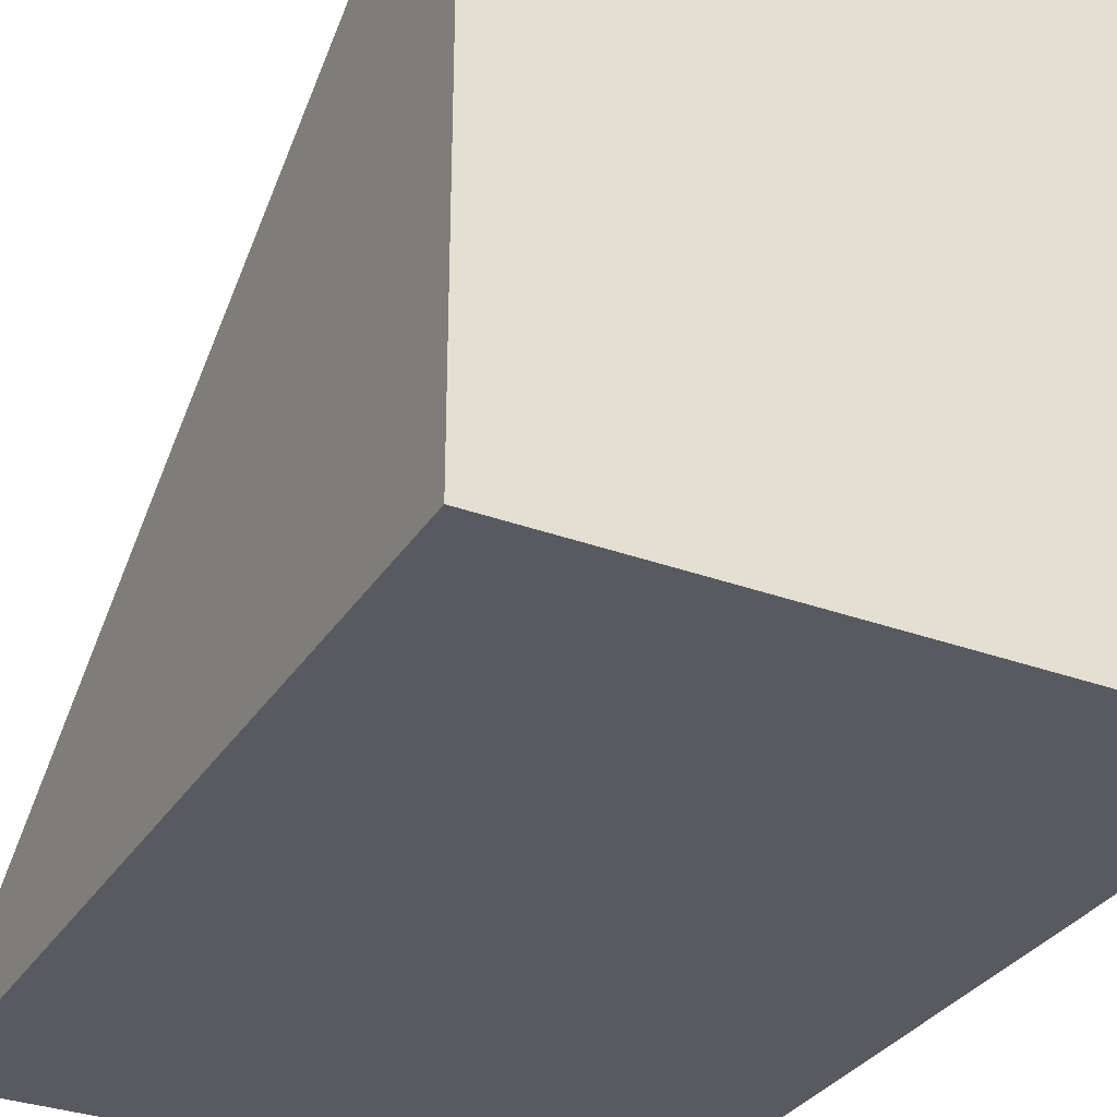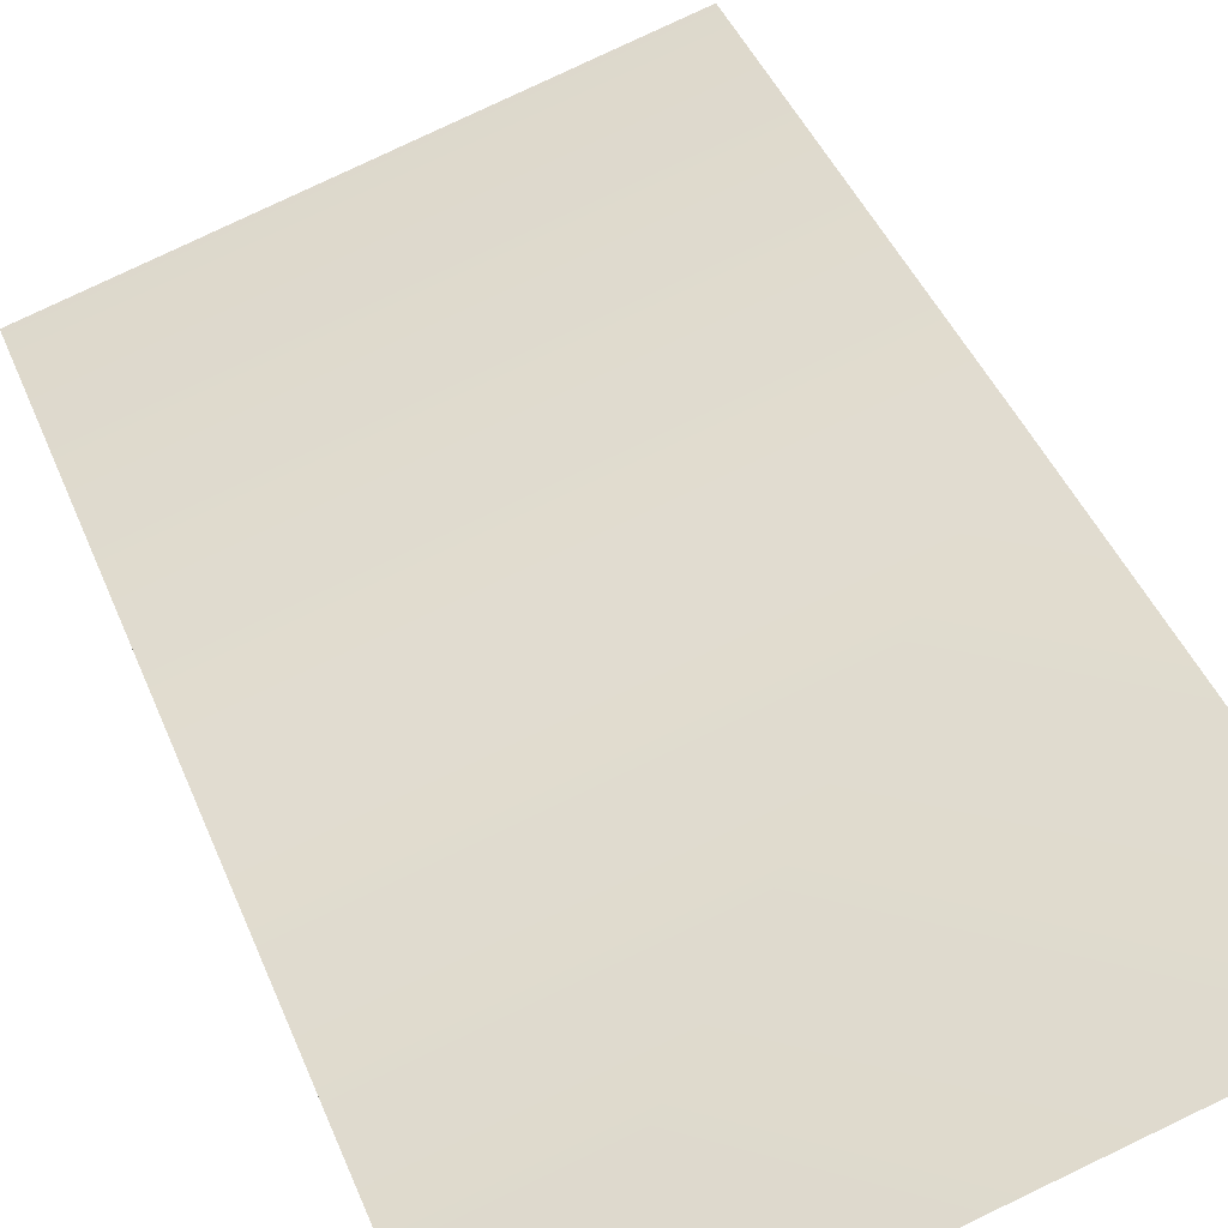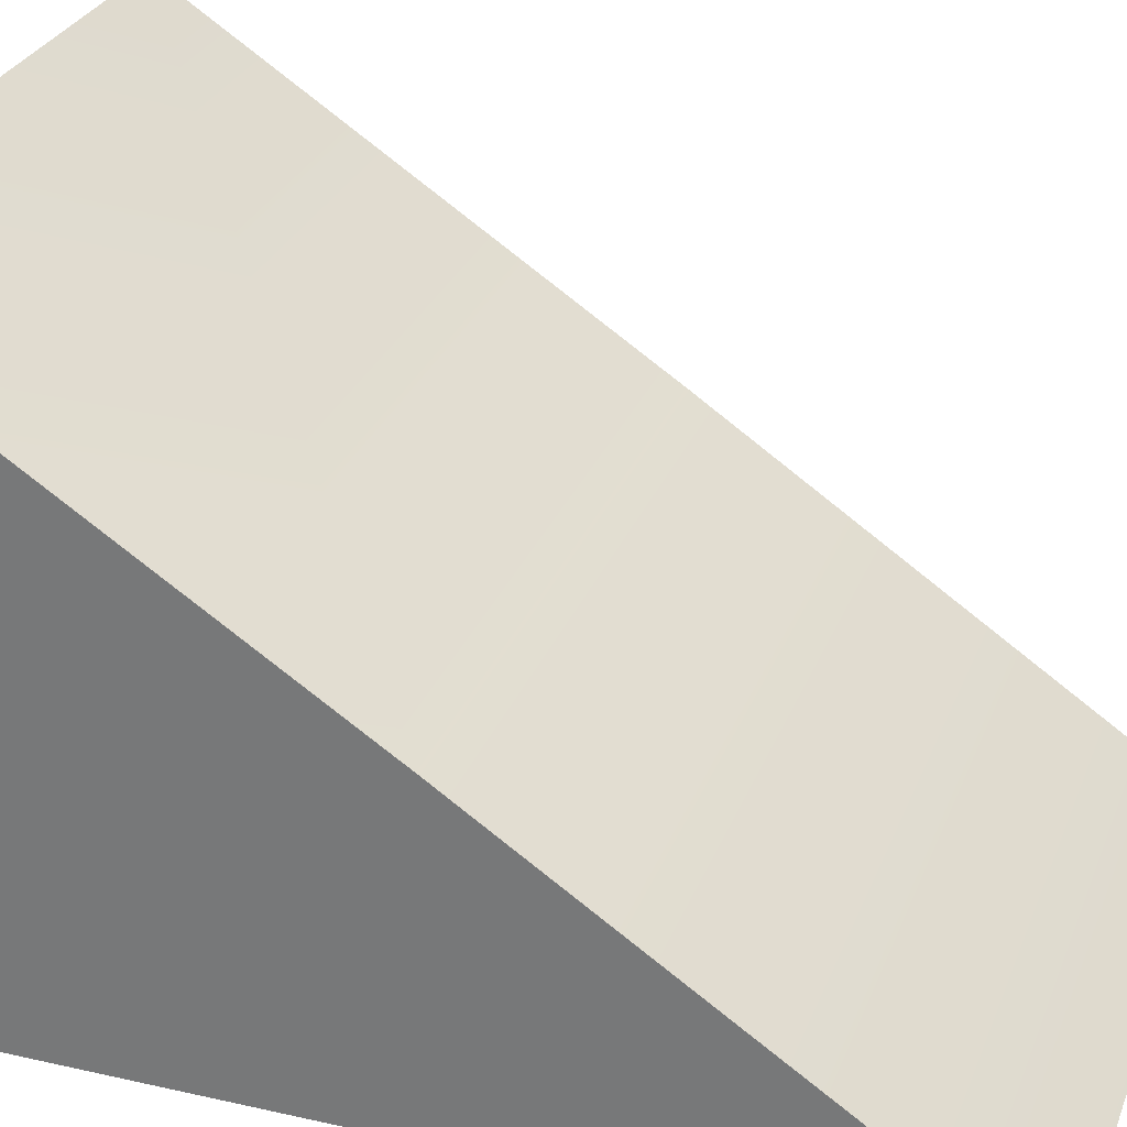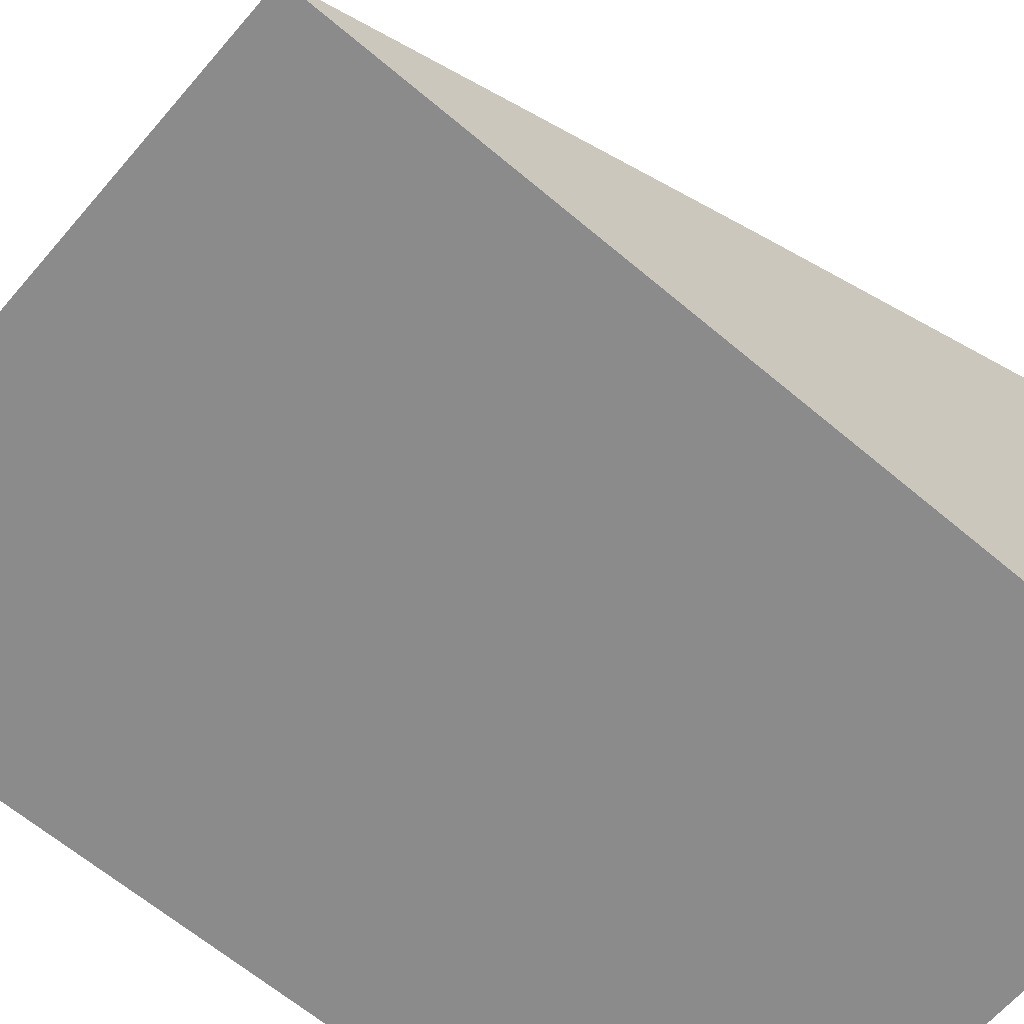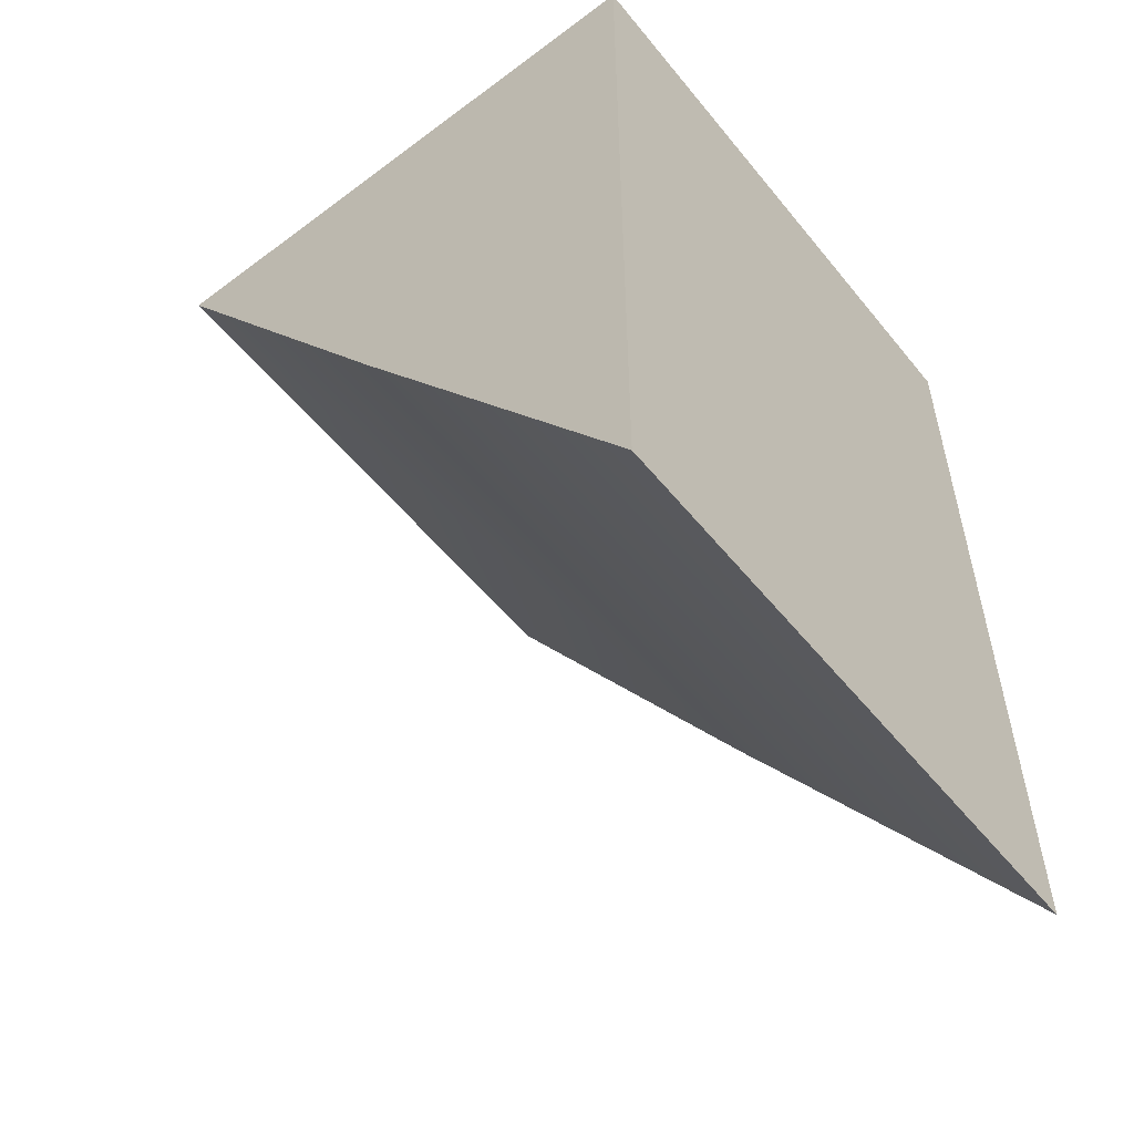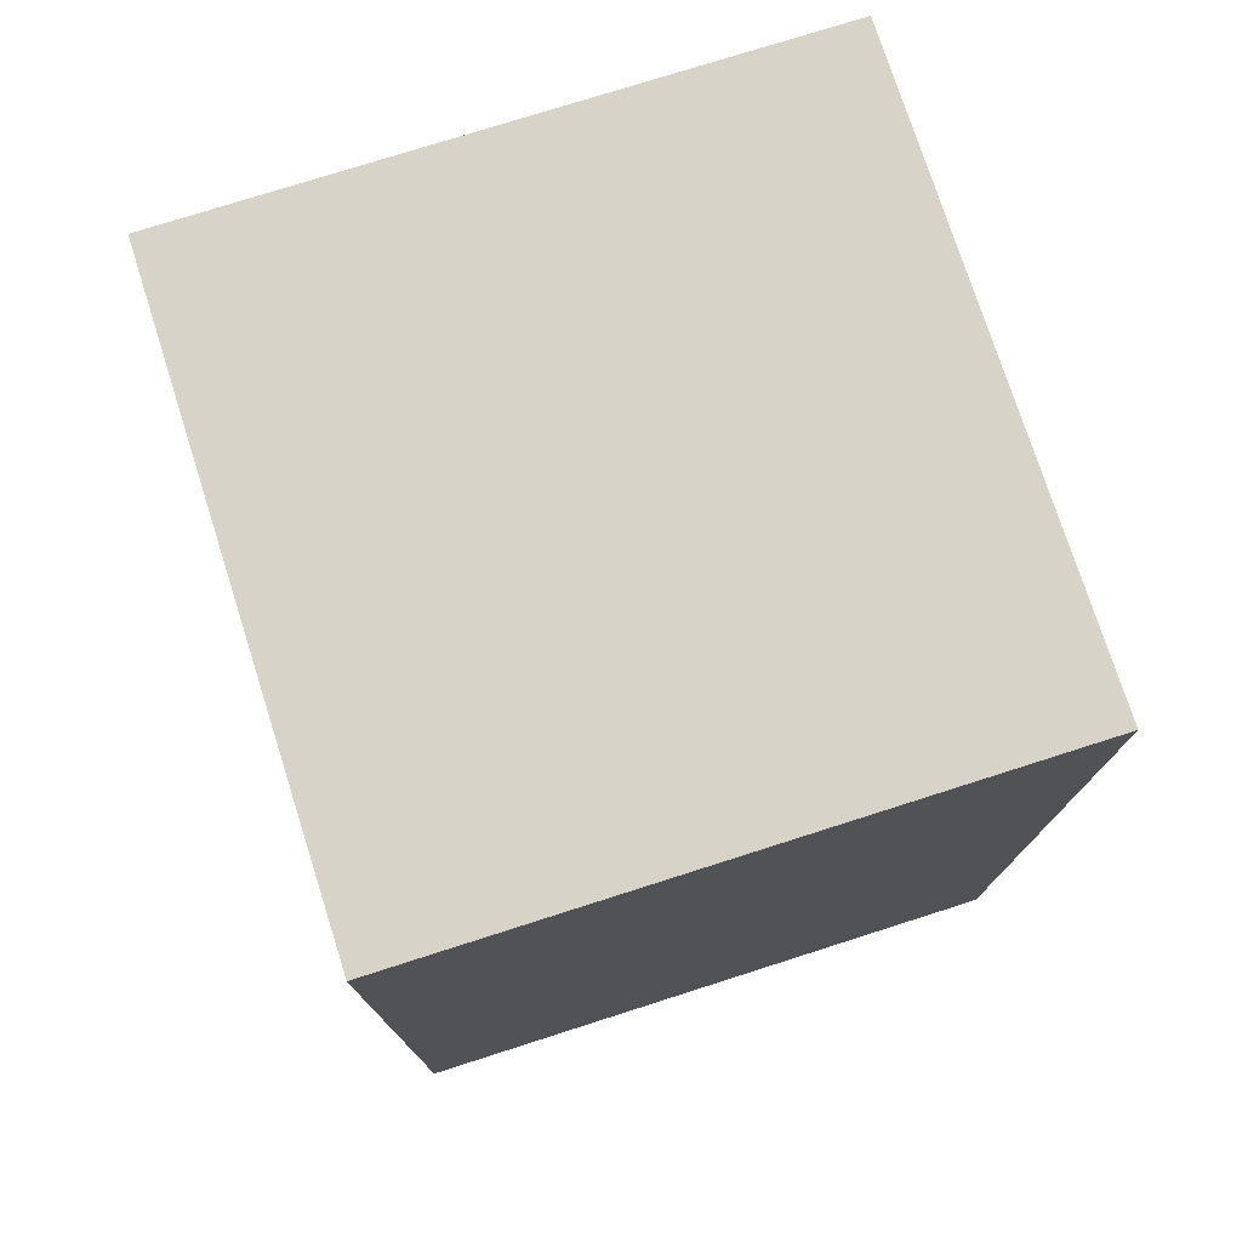
<metadata>
{"format":"obj","ext":"obj","renderer":"f3d","projection":"perspective","resolution":1024,"background":"white","views":[{"elev":-31.9,"azim":-27.3,"up":"+Y"},{"elev":79.4,"azim":-25.5,"up":"+Y"},{"elev":28.8,"azim":108.7,"up":"+Y"},{"elev":-63.8,"azim":-130.5,"up":"+Y"},{"elev":-54.9,"azim":-51.7,"up":"+Z"},{"elev":76.0,"azim":-17.7,"up":"+Z"}]}
</metadata>
<code>
g Block_Ramp_Soft_Vanilla_Strong_SMALL_Col
v -2.02 0.0001648 -0.02397
v -2.02 0.0001647 -3.021
v -2.02 2.025 -0.02726
v -2.02 0.0001648 3
v -2.02 4.02 3
v 2.02 2.025 -0.02726
v 2.02 0.0001647 -3.021
v 2.02 0.0001648 -0.02397
v 2.02 4.02 3
v 2.02 0.0001648 3
v 2.02 4.02 3
v 2.02 0.0001648 3
v -2.02 0.0001648 3
v -2.02 4.02 3
v -2.02 2.025 -0.02726
v -2.02 0.0001647 -3.021
v 2.02 0.0001647 -3.021
v 2.02 2.025 -0.02726
v -2.02 4.02 3
v 2.02 4.02 3
v -2.02 0.0001648 -0.02397
v -2.02 0.0001648 3
v 2.02 0.0001648 3
v 2.02 0.0001648 -0.02397
v 2.02 0.0001647 -3.021
v -2.02 0.0001647 -3.021
g Block_Ramp_Soft_Vanilla_Strong_SMALL_Col_0
f 3 2 1
f 3 1 4
f 5 3 4
f 8 7 6
f 8 6 9
f 10 8 9
f 13 12 11
f 14 13 11
f 17 16 15
f 18 17 15
f 18 15 19
f 20 18 19
f 23 22 21
f 24 23 21
f 25 24 21
f 26 25 21

</code>
